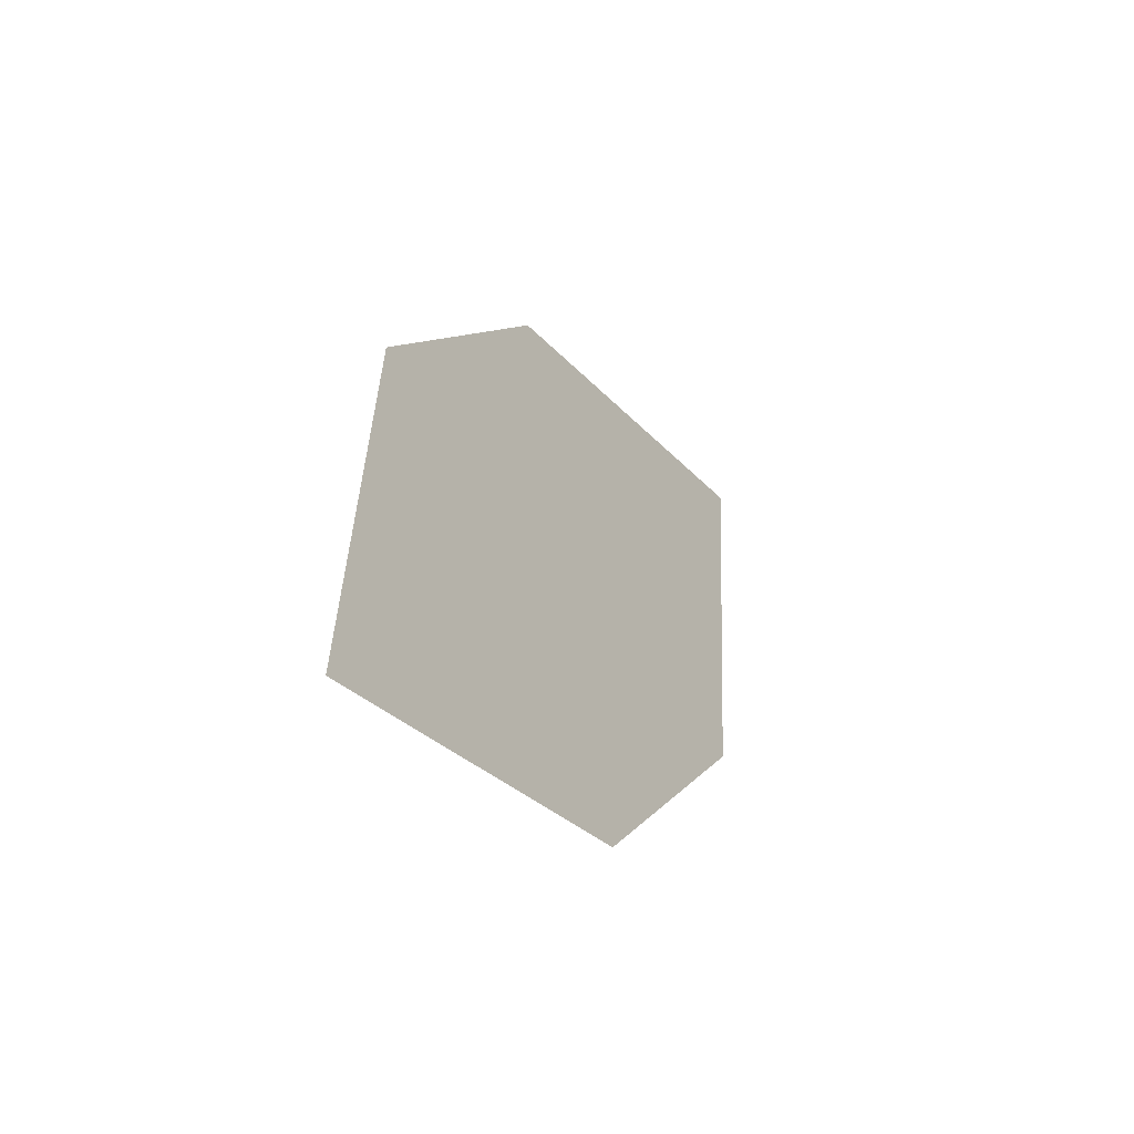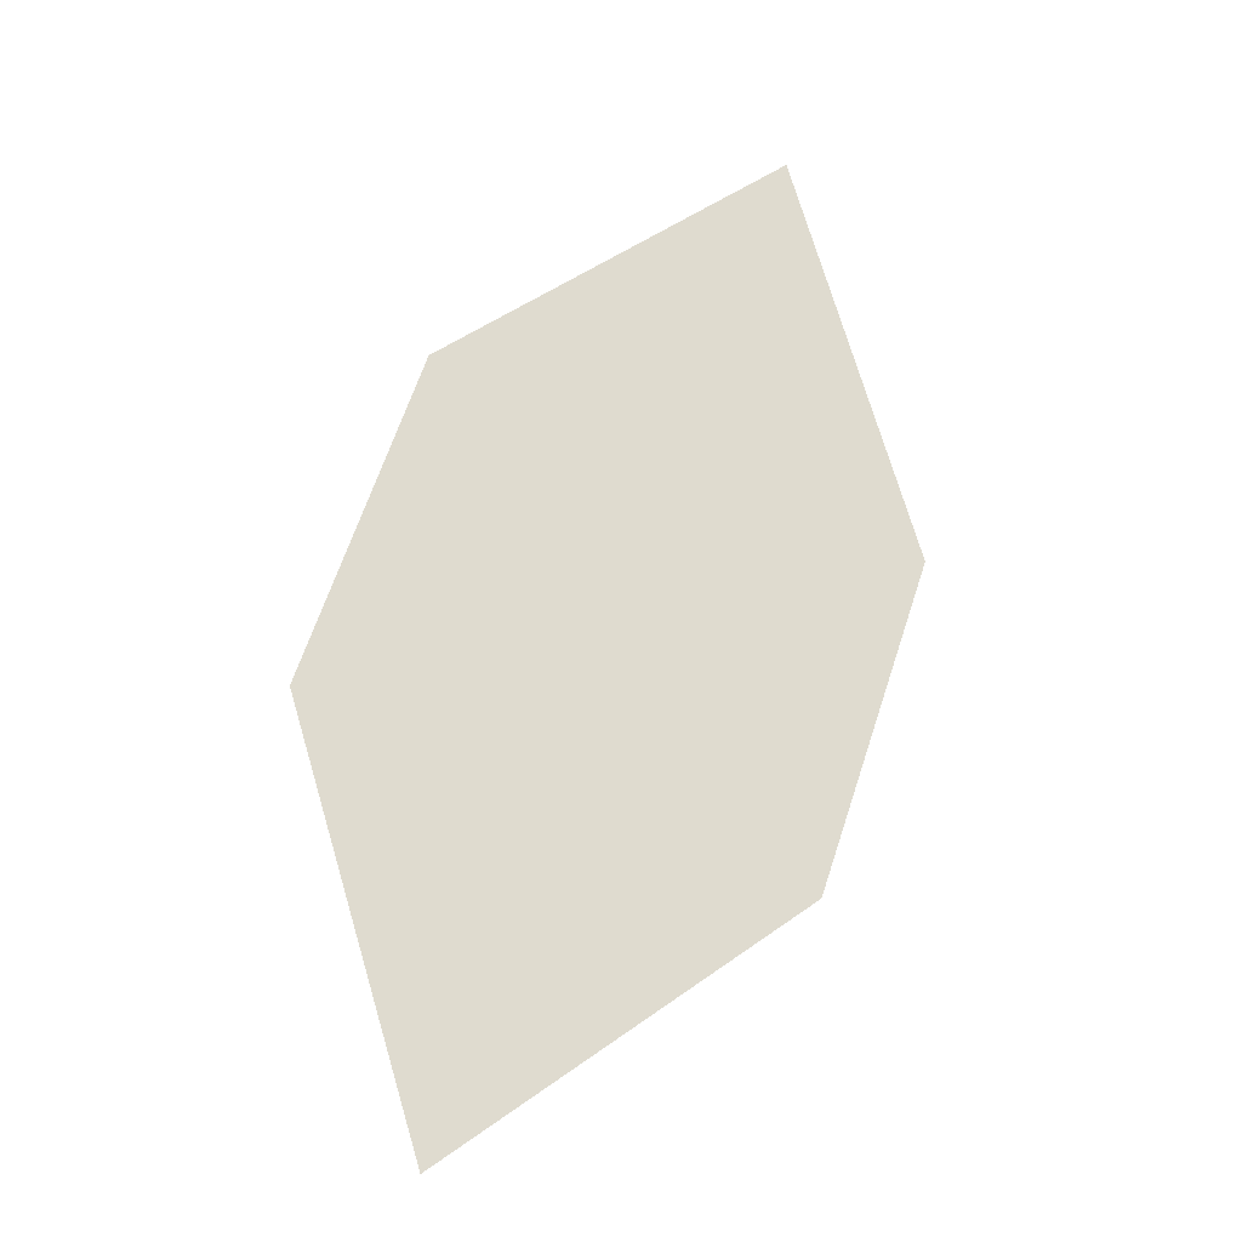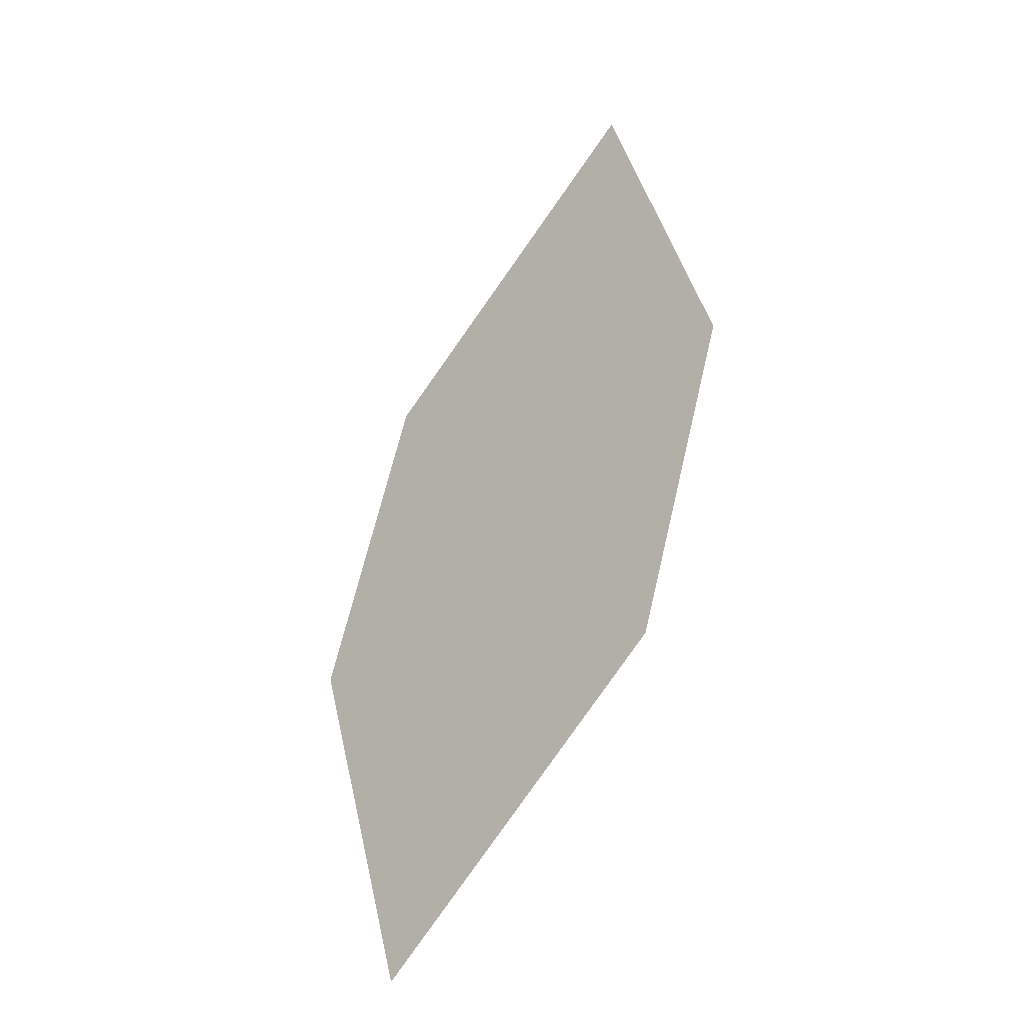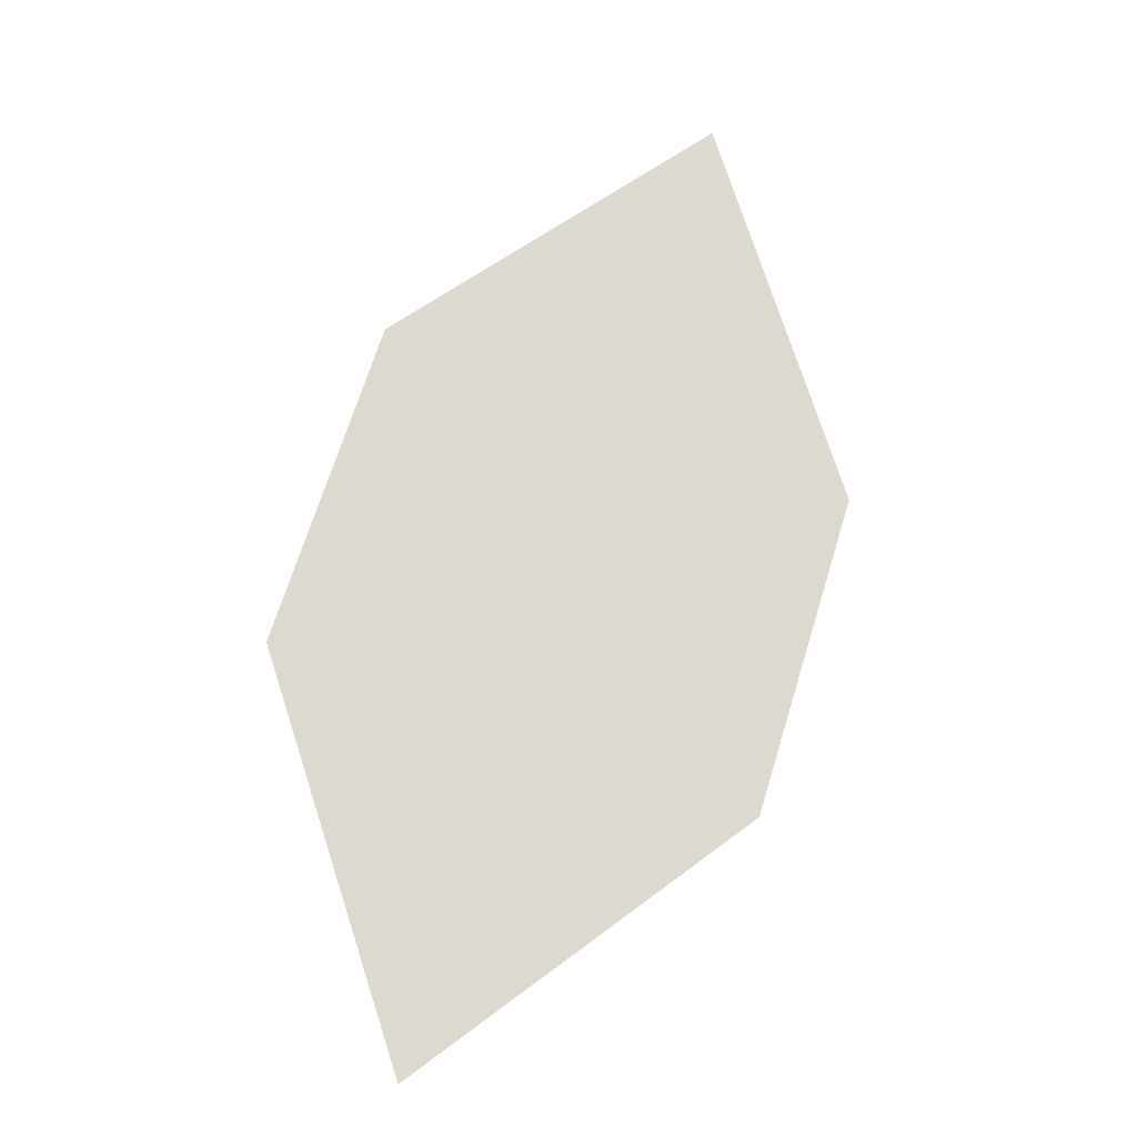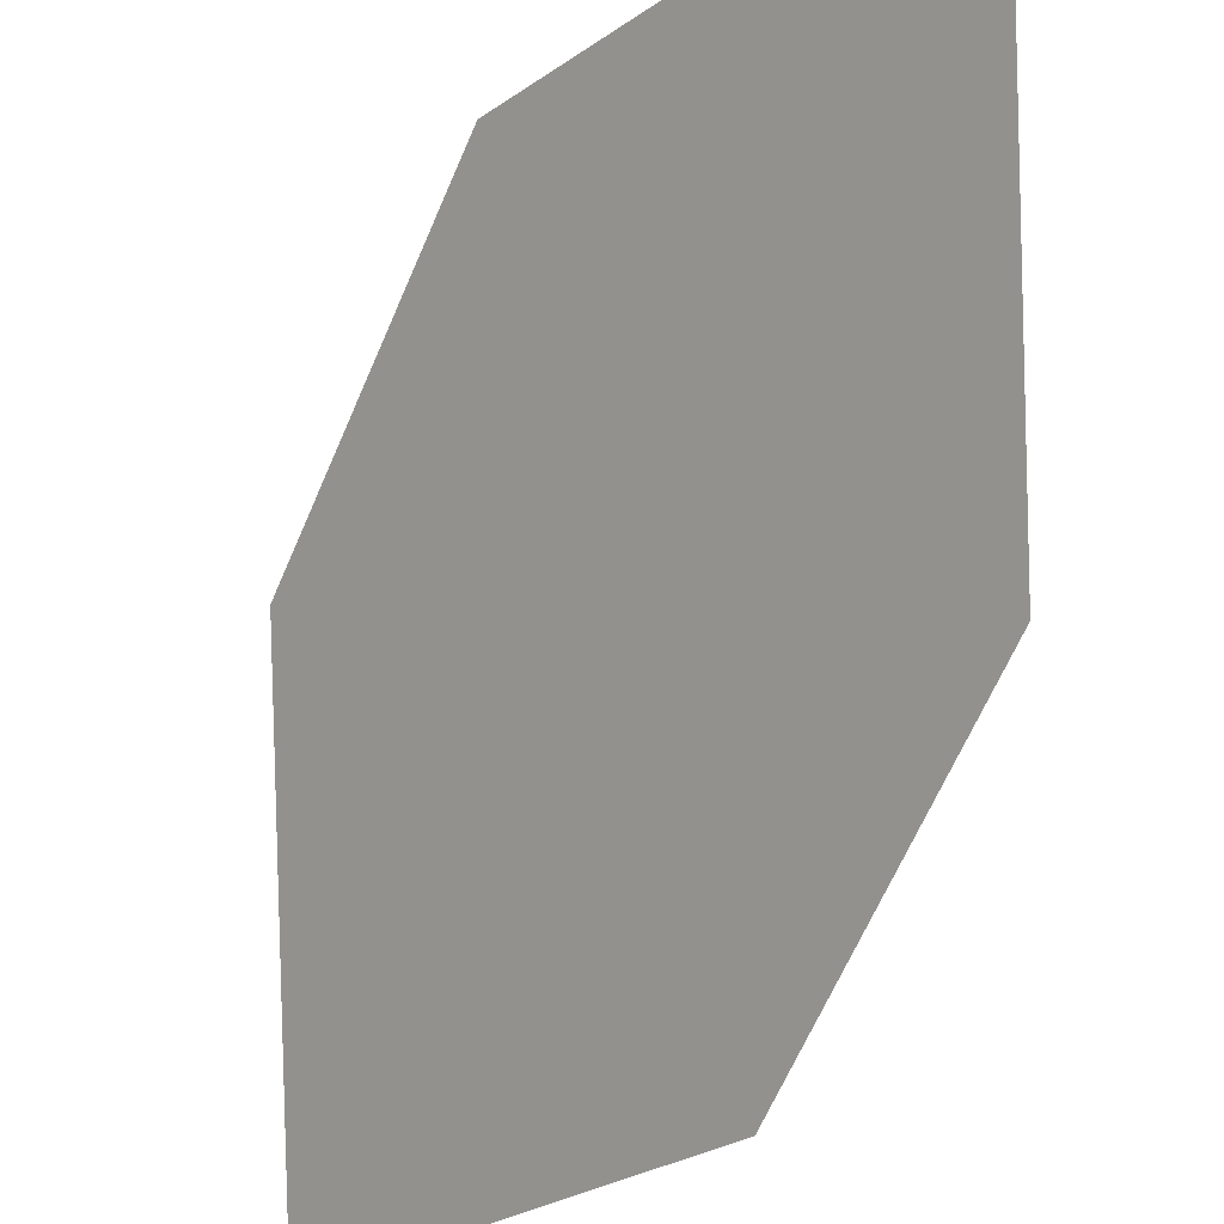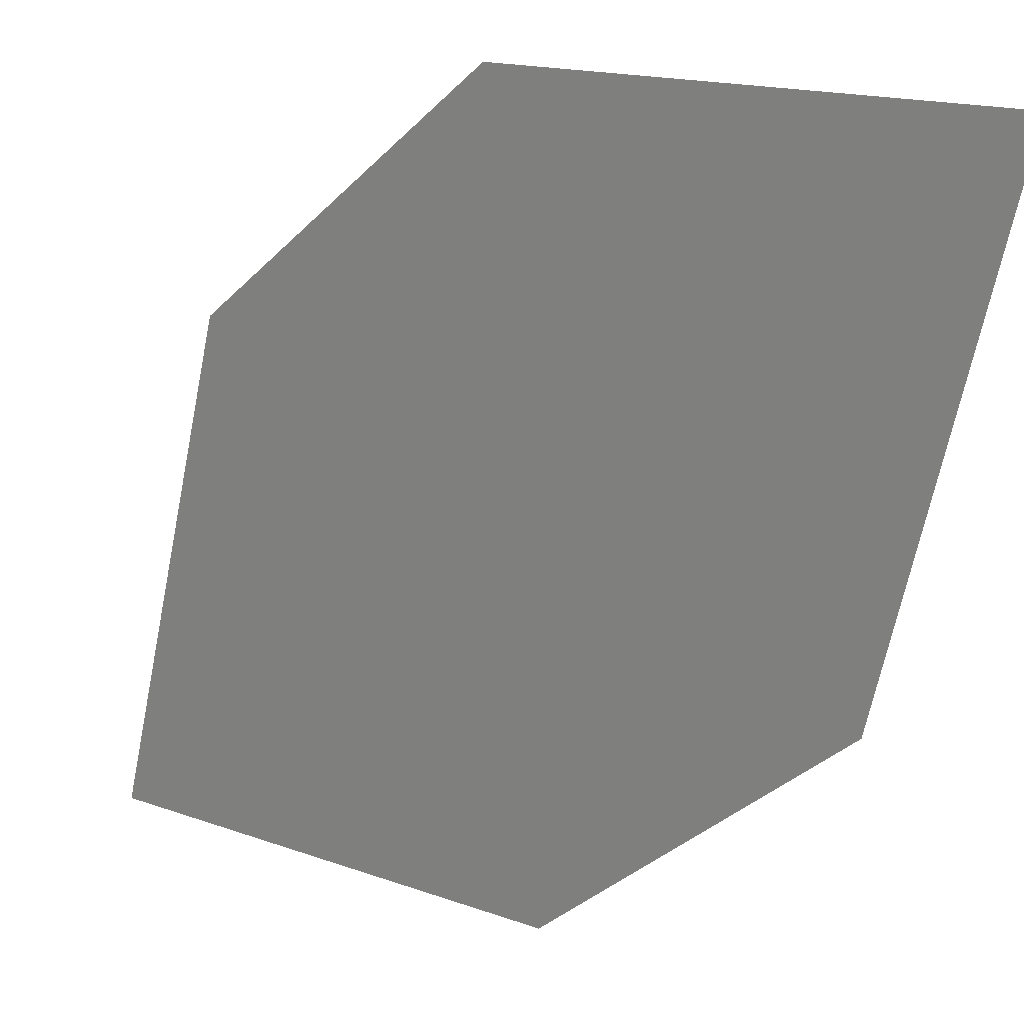
<metadata>
{"format":"obj","ext":"obj","renderer":"f3d","projection":"perspective","resolution":1024,"background":"white","views":[{"elev":78.4,"azim":110.6,"up":"+Y"},{"elev":-48.4,"azim":25.1,"up":"+Y"},{"elev":2.4,"azim":-87.8,"up":"+Y"},{"elev":-45.9,"azim":27.9,"up":"+Y"},{"elev":-75.0,"azim":-50.3,"up":"+Z"},{"elev":-46.9,"azim":-63.1,"up":"+Z"}]}
</metadata>
<code>
o leaves.064
v -0.1721 0.1341 0.9146
v -0.1261 0.1702 0.9003
v -0.107 0.2616 0.9456
v -0.1746 0.183 0.9495
v -0.153 0.2255 0.9599
v -0.1044 0.2127 0.9106
f 1 2 6 3
f 1 3 5 4

</code>
